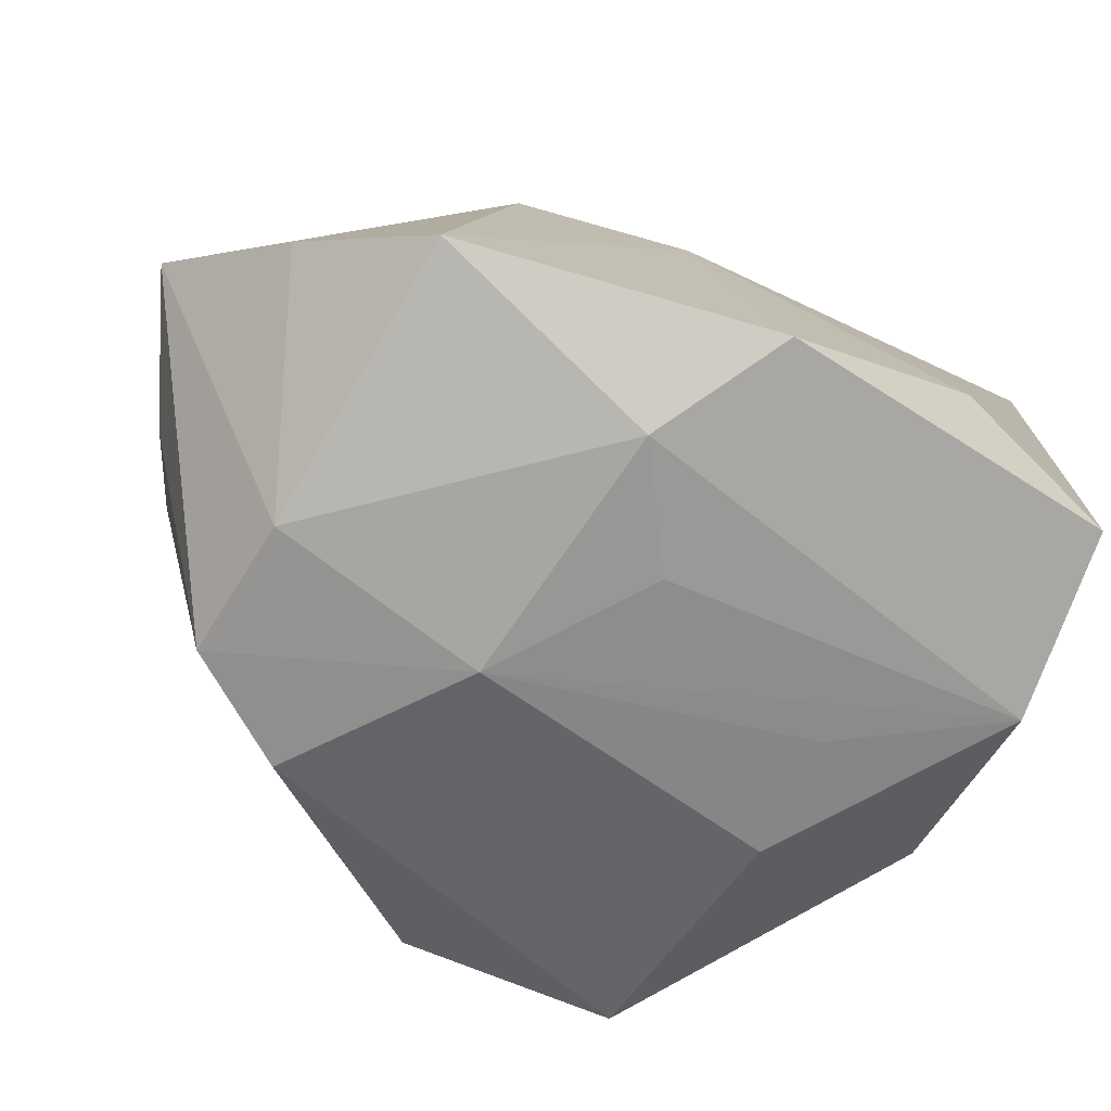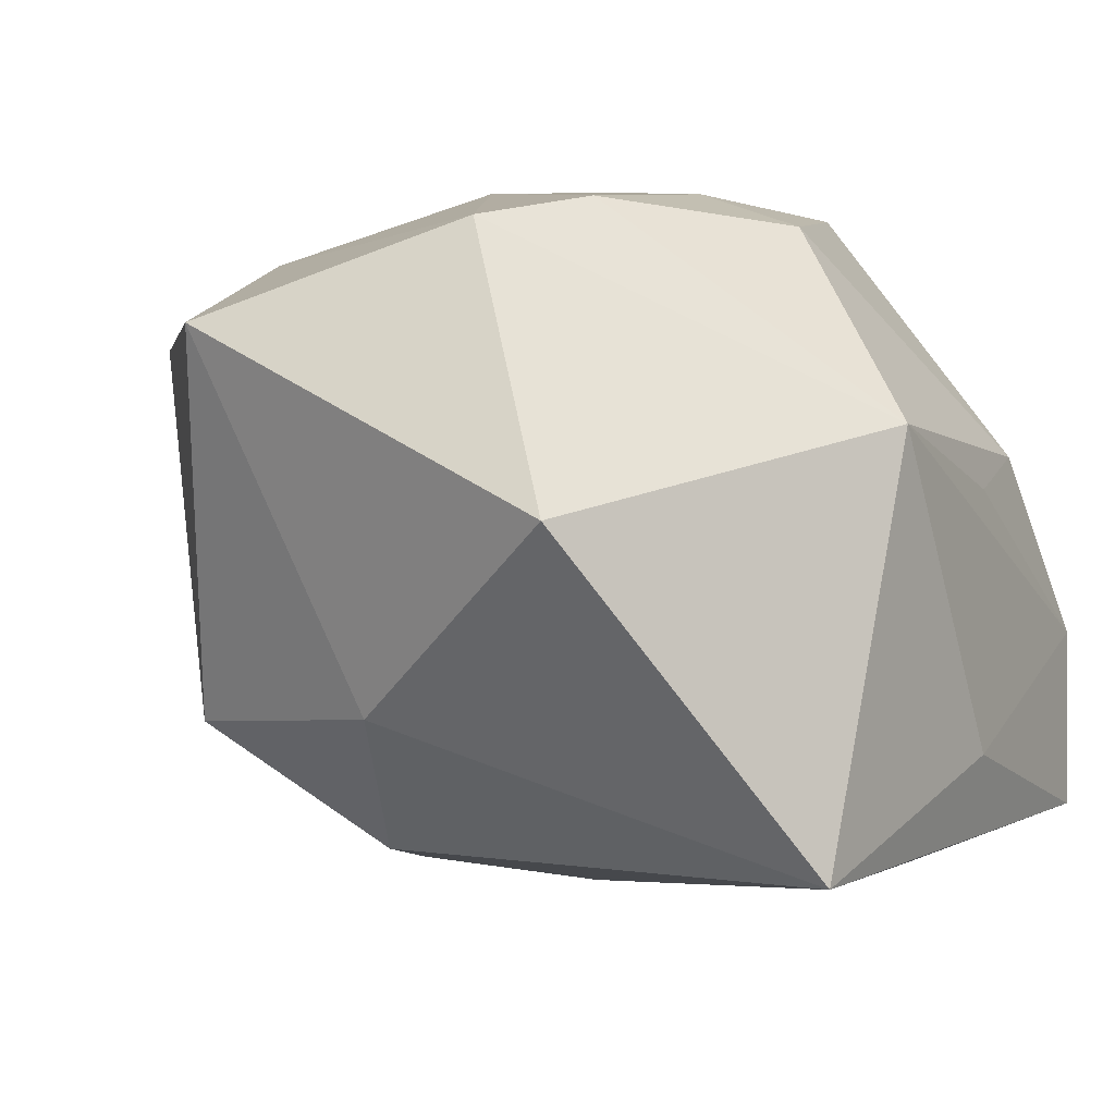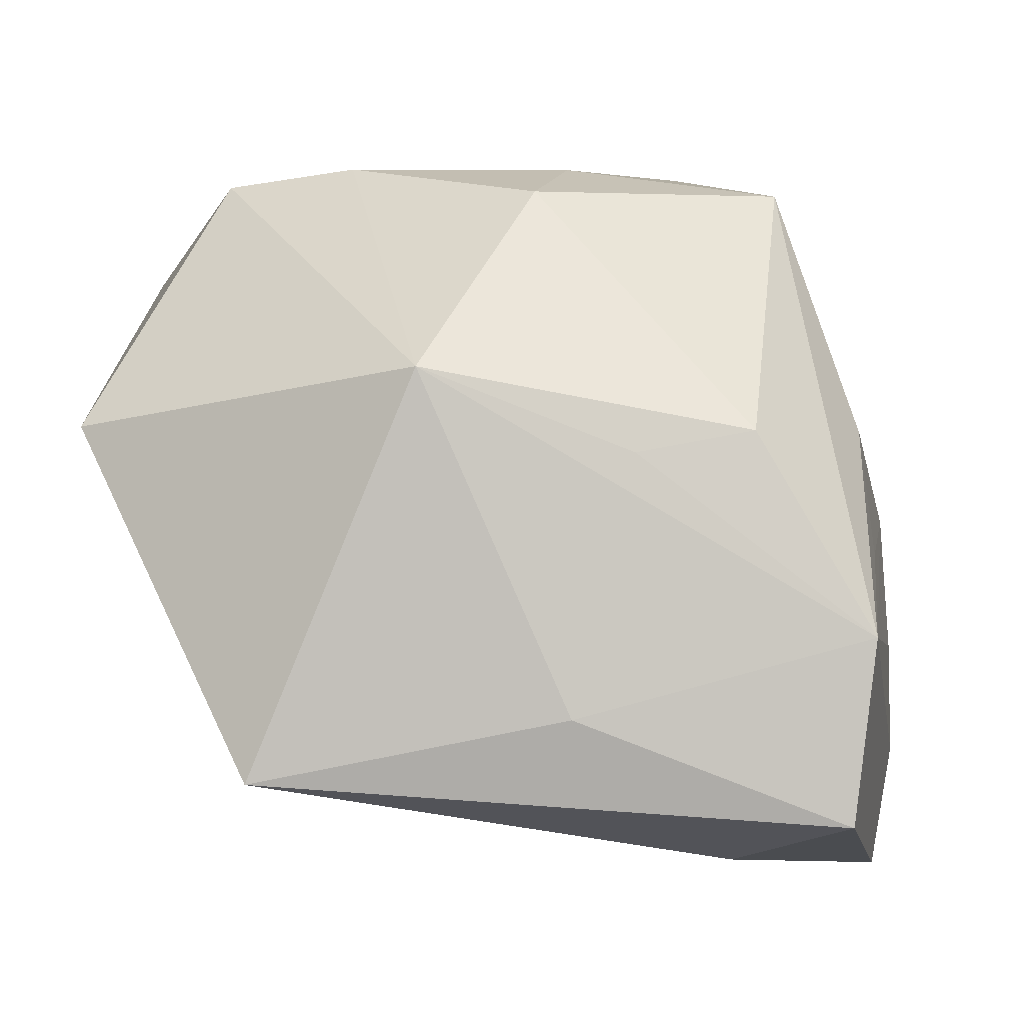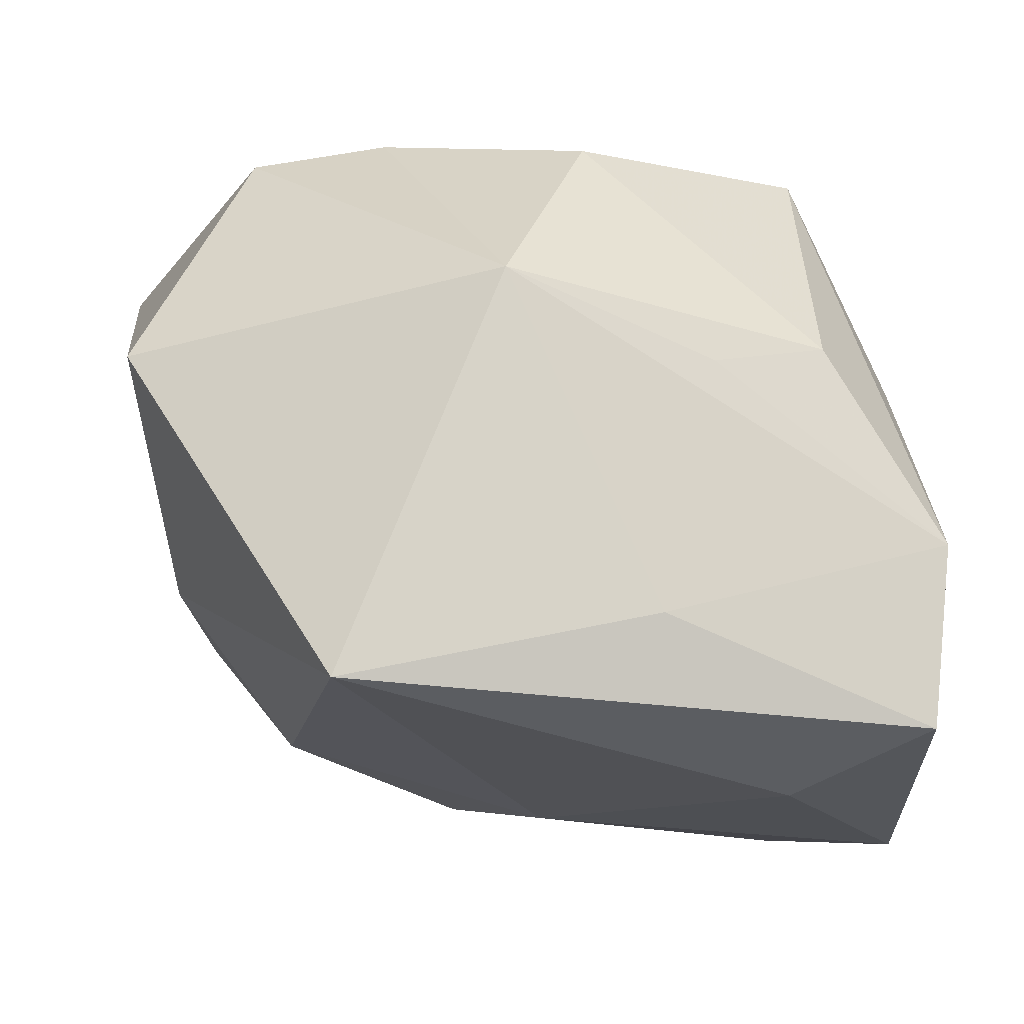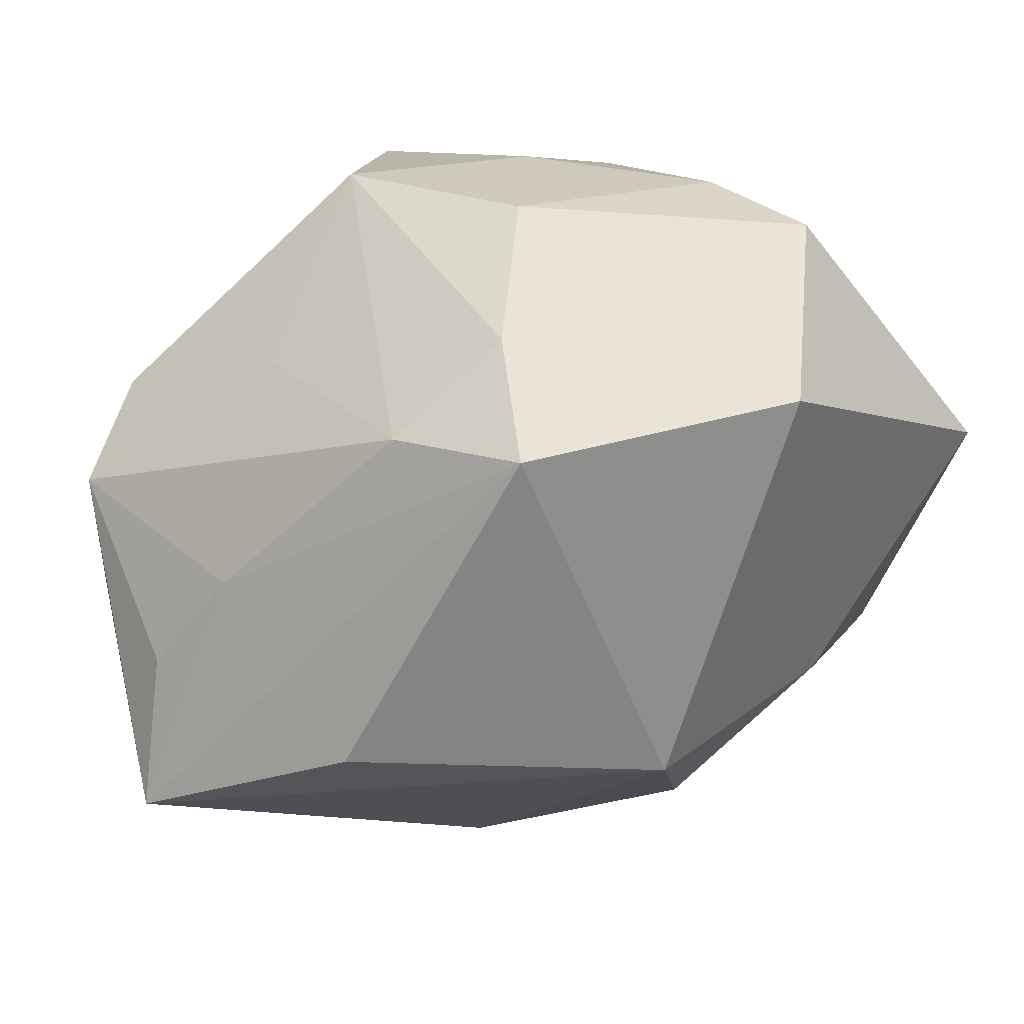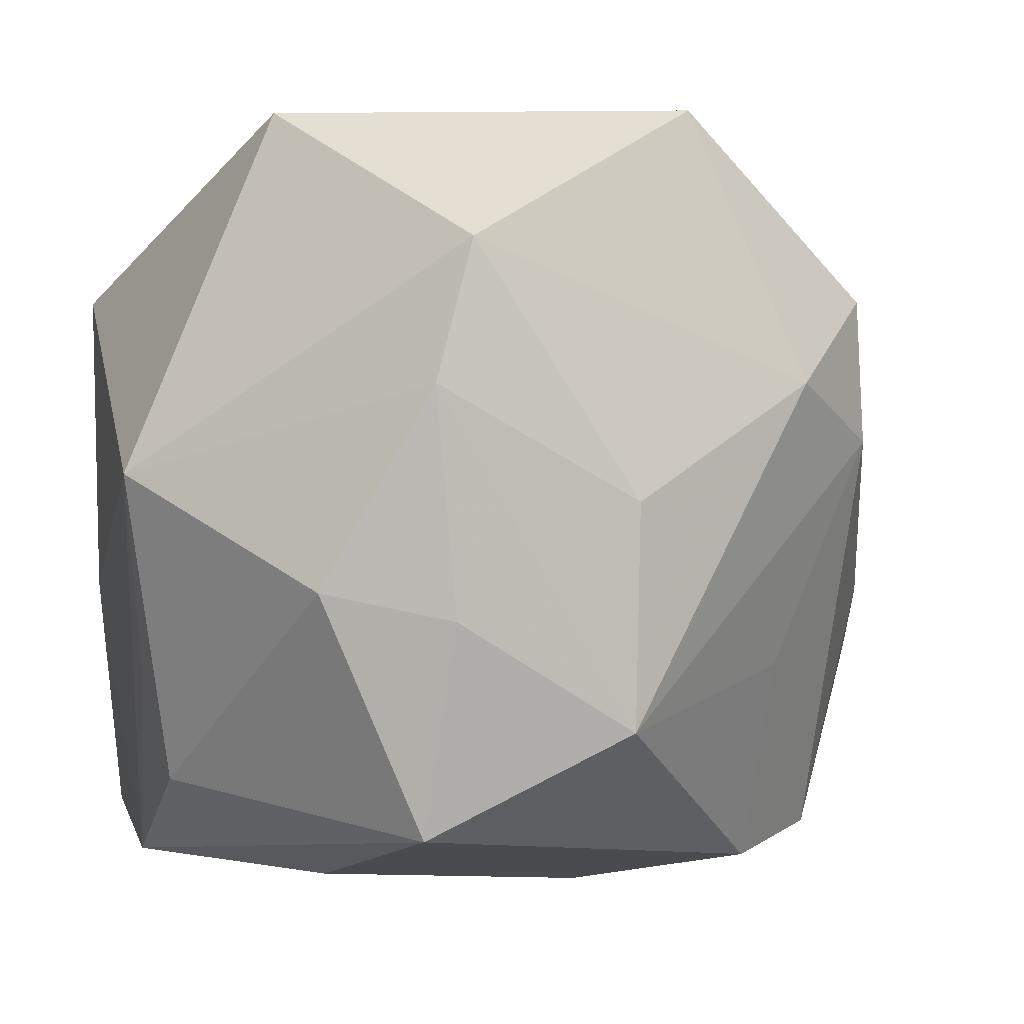
<metadata>
{"format":"obj","ext":"obj","renderer":"f3d","projection":"perspective","resolution":1024,"background":"white","views":[{"elev":-71.2,"azim":163.4,"up":"+Y"},{"elev":8.1,"azim":-146.0,"up":"+Z"},{"elev":3.6,"azim":-86.0,"up":"+Z"},{"elev":-9.8,"azim":-97.4,"up":"+Z"},{"elev":22.5,"azim":124.6,"up":"+Z"},{"elev":5.4,"azim":-11.4,"up":"+Y"}]}
</metadata>
<code>
v 0.01035 0.02845 0.01673
v -0.007053 0.01174 0.02402
v 0.03042 -0.00876 -0.01364
v 0.005532 0.004399 0.02402
v 0.02327 0.007156 0.01368
v 0.004529 0.017 -0.01625
v 0.02225 -0.02016 0.004494
v 0.02329 -0.01447 -0.01838
v 0.01748 0.01134 0.01938
v -0.01174 -0.02188 0.006567
v -0.01611 -0.01368 -0.02066
v -0.01396 -0.0009523 0.02204
v 0.005297 -0.009832 0.02402
v 0.002133 -0.02525 -0.01624
v 0.01089 0.004846 -0.02027
v 0.02262 0.01631 0.01394
v -0.01477 0.02857 0.00692
v 0.02673 -0.004179 0.002377
v 0.02746 0.006055 -0.007256
v -0.01532 0.01967 -0.01117
v -0.02368 -0.007639 0.005686
v -0.004571 0.02048 0.02299
v 0.01554 -0.01943 -0.02224
v 0.01716 -0.007429 0.01417
v -0.02491 0.005574 0.01089
v -0.01279 -0.02289 -0.001287
v 0.02808 -0.009186 -0.003967
v 0.01633 -0.0211 0.009782
v 0.0003139 -3.957e-05 -0.02138
v -0.02324 -0.02232 -0.005511
v -0.02414 -0.02095 -0.01701
v 0.01489 0.0223 -0.00846
v -0.003879 -0.02355 -0.02321
v 0.006945 -0.02477 -0.0005429
v -0.00582 -0.002656 0.024
v 0.0001427 0.02503 -0.006223
v -0.02201 -0.01493 0.006994
v -0.007547 -0.01648 0.02205
v -0.02579 -0.003906 -0.01036
v -0.02579 0.01599 -0.01452
v -0.001132 -0.02479 -0.008607
v 0.0199 -0.02151 -0.004359
f 17 25 22
f 40 25 17
f 17 22 1
f 16 32 1
f 12 37 38
f 25 37 12
f 31 40 11
f 39 40 31
f 25 40 39
f 17 1 36
f 36 1 32
f 6 32 15
f 6 36 32
f 38 37 30
f 30 39 31
f 25 39 30
f 38 34 28
f 2 4 22
f 2 22 25
f 25 12 2
f 29 11 40
f 29 6 15
f 40 6 29
f 23 29 15
f 20 6 40
f 36 6 20
f 20 40 17
f 17 36 20
f 19 32 16
f 34 30 41
f 10 34 38
f 38 30 10
f 21 37 25
f 25 30 21
f 21 30 37
f 38 28 13
f 4 2 13
f 7 34 42
f 7 28 34
f 3 7 42
f 27 7 3
f 3 19 16
f 15 32 3
f 32 19 3
f 11 29 33
f 29 23 33
f 31 11 33
f 33 30 31
f 26 30 34
f 34 10 26
f 26 10 30
f 38 13 35
f 35 13 2
f 35 12 38
f 35 2 12
f 18 7 27
f 18 3 16
f 27 3 18
f 4 13 9
f 16 1 9
f 22 4 9
f 9 1 22
f 5 9 13
f 16 9 5
f 5 18 16
f 7 18 5
f 42 23 8
f 8 3 42
f 8 23 15
f 15 3 8
f 34 41 14
f 42 34 14
f 14 41 30
f 30 33 14
f 14 23 42
f 14 33 23
f 28 7 24
f 7 5 24
f 24 13 28
f 24 5 13

</code>
